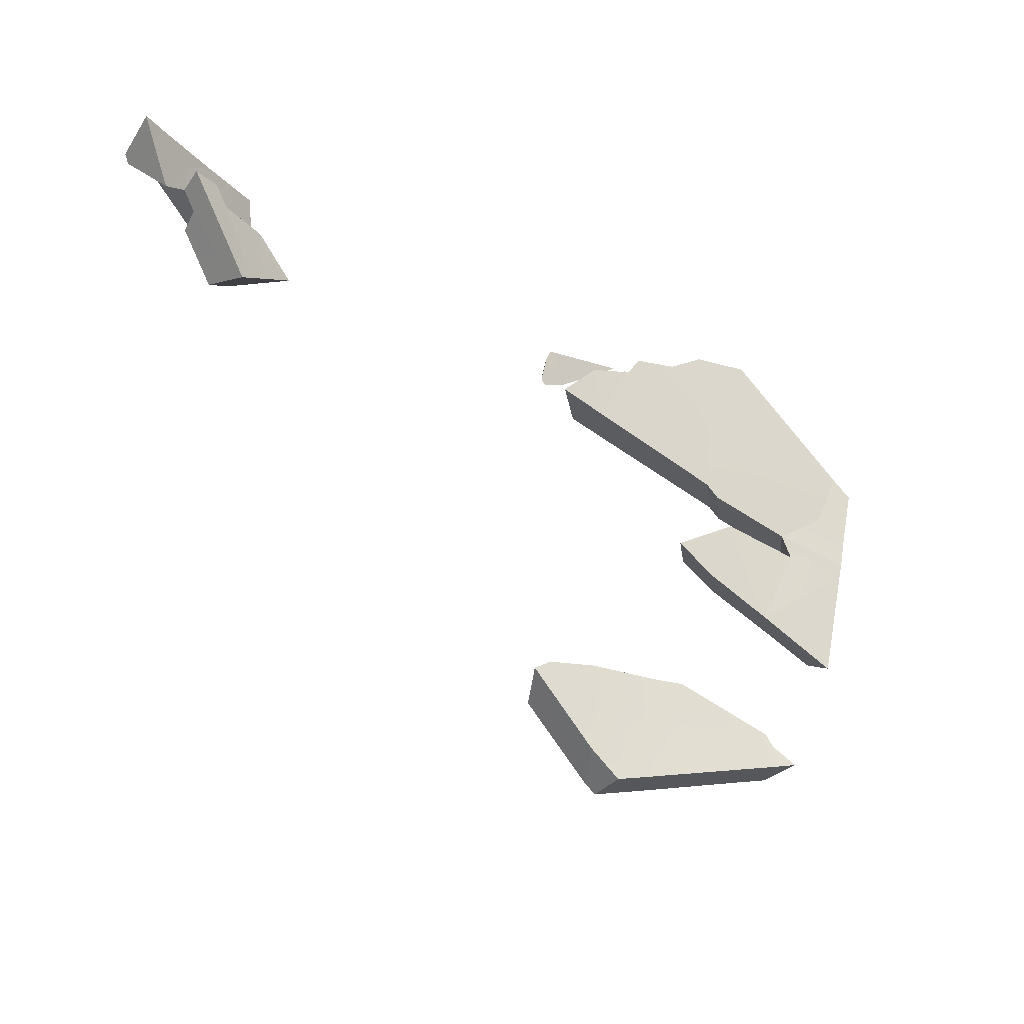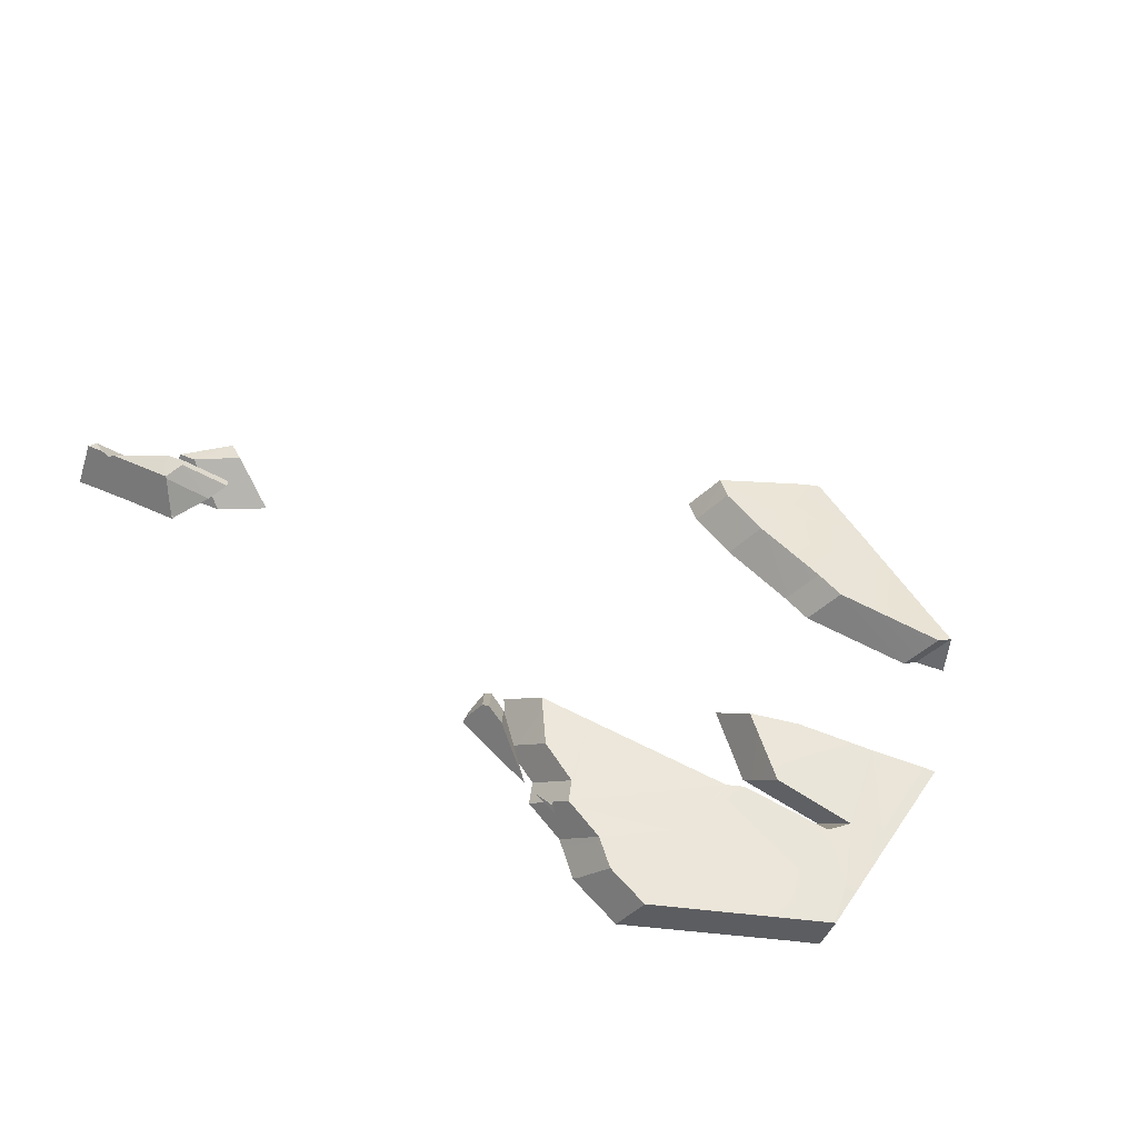
<metadata>
{"format":"obj","ext":"obj","renderer":"f3d","projection":"perspective","resolution":1024,"background":"white","views":[{"elev":-23.0,"azim":139.2,"up":"+Y"},{"elev":48.1,"azim":-135.0,"up":"+Z"}]}
</metadata>
<code>
g FX_princess_wing_t019_Part_6
v -0.5177 -0.3952 -0.06663
v -0.5329 -0.3914 -0.06855
v -0.5227 -0.3697 -0.06188
v -0.5329 -0.3914 -0.06855
v -0.5177 -0.3952 -0.06663
v -0.5328 -0.3919 -0.06866
v -0.3611 0.362 0.03596
v -0.2814 0.236 0.05055
v -0.4995 0.1512 0.006993
v -0.52 0.1308 0.002321
v -0.5079 0.2608 0.005101
v -0.7314 0.1278 -0.05209
v -0.6525 0.08169 -0.03048
v -0.759 0.1877 -0.06025
v -0.5665 0.3819 -0.008993
v -0.4338 0.3688 0.02132
v -0.481 0.3926 0.01107
v -0.5548 0.3937 -0.006214
v -0.3611 0.362 0.03596
v -0.3393 0.3334 0.0401
v -0.2814 0.236 0.05055
v -0.2814 0.236 0.05055
v -0.2671 0.3187 0.05301
v -0.2034 0.2644 0.06337
v -0.2671 0.3187 0.05301
v -0.2814 0.236 0.05055
v -0.3393 0.3334 0.0401
v -0.7314 0.1278 -0.05209
v -0.6525 0.08169 -0.03048
v -0.669 0.04449 -0.03486
v -0.2896 0.3788 -0.02553
v -0.2072 0.2467 -0.01163
v -0.2671 0.3488 -0.02157
v -0.2896 0.3788 -0.02553
v -0.4327 0.1578 -0.05357
v -0.2072 0.2467 -0.01163
v -0.4413 0.2727 -0.05542
v -0.4538 0.1364 -0.05813
v -0.6724 0.1333 -0.1119
v -0.5908 0.08493 -0.09045
v -0.7132 0.2234 -0.1236
v -0.5108 0.4183 -0.0713
v -0.5197 0.4185 -0.0735
v -0.4259 0.4173 -0.05214
v -0.4242 0.4163 -0.05177
v -0.3648 0.386 -0.03963
v -0.1925 0.3334 -0.009317
v -0.2072 0.2467 -0.01163
v -0.1266 0.2764 0.0003844
v -0.2072 0.2467 -0.01163
v -0.1925 0.3334 -0.009317
v -0.2671 0.3488 -0.02157
v -0.6083 -0.07994 -0.01904
v -0.6713 -0.1644 -0.1139
v -0.6962 -0.1348 -0.04412
v -0.4242 0.4163 -0.05177
v -0.481 0.3926 0.01107
v -0.4349 0.4134 -0.04214
v -0.3648 0.386 -0.03963
v -0.4338 0.3688 0.02132
v -0.4242 0.4163 -0.05177
v -0.4338 0.3688 0.02132
v -0.481 0.3926 0.01107
v -0.4347 -0.02203 -0.054
v -0.6083 -0.07994 -0.01904
v -0.5015 -0.02034 0.006554
v -0.6083 -0.07994 -0.01904
v -0.545 -0.08452 -0.07913
v -0.6713 -0.1644 -0.1139
v -0.1787 0.35 0.07744
v -0.1542 0.327 0.08581
v -0.1464 0.335 0.0858
v -0.1542 0.327 0.08581
v -0.1787 0.35 0.07744
v -0.1895 0.334 0.07837
v -0.1464 0.335 0.0858
v -0.1512 0.3734 0.07818
v -0.1787 0.35 0.07744
v -0.1841 0.3731 0.1253
v -0.1542 0.327 0.08581
v -0.1966 0.3706 0.1305
v -0.1542 0.327 0.08581
v -0.1841 0.3731 0.1253
v -0.1464 0.335 0.0858
v -0.1895 0.334 0.07837
v -0.2952 0.3923 0.04718
v -0.2263 0.3728 0.1182
v -0.1639 0.3858 0.09139
v -0.1464 0.335 0.0858
v -0.1841 0.3731 0.1253
v -0.1464 0.335 0.0858
v -0.1639 0.3858 0.09139
v -0.1512 0.3734 0.07818
v -0.3486 0.3837 0.0382
v -0.3615 0.3926 0.0336
v -0.3536 0.3895 0.04426
v 0.5797 0.3994 0.1288
v 0.556 0.3772 0.1373
v 0.5486 0.3848 0.1373
v 0.556 0.3772 0.1373
v 0.5797 0.3994 0.1288
v 0.5899 0.3841 0.1297
v 0.5317 0.35 0.07744
v 0.5072 0.327 0.08581
v 0.5425 0.334 0.07837
v 0.5072 0.327 0.08581
v 0.5317 0.35 0.07744
v 0.4993 0.335 0.0858
v 0.4993 0.335 0.0858
v 0.5317 0.35 0.07744
v 0.5042 0.3734 0.07818
v 0.5232 0.4338 0.06356
v 0.5401 0.4414 0.05877
v 0.5234 0.4391 0.0625
v 0.656 0.3965 0.0449
v 0.6969 0.385 0.0389
v 0.6608 0.433 0.03645
v 0.556 0.3772 0.1373
v 0.4993 0.335 0.0858
v 0.5486 0.3848 0.1373
v 0.4993 0.335 0.0858
v 0.556 0.3772 0.1373
v 0.5072 0.327 0.08581
v 0.5042 0.3734 0.07818
v 0.5272 0.4376 0.06777
v 0.5509 0.4192 0.1269
v 0.5272 0.4376 0.06777
v 0.5042 0.3734 0.07818
v 0.5232 0.4338 0.06356
v 0.5899 0.3841 0.1297
v 0.5072 0.327 0.08581
v 0.556 0.3772 0.1373
v 0.5072 0.327 0.08581
v 0.5899 0.3841 0.1297
v 0.5425 0.334 0.07837
v 0.5042 0.3734 0.07818
v 0.5486 0.3848 0.1373
v 0.4993 0.335 0.0858
v 0.6201 0.3187 0.05301
v 0.5953 0.2502 0.05698
v 0.5564 0.2644 0.06337
v 0.5953 0.2502 0.05698
v 0.6201 0.3187 0.05301
v 0.6518 0.3251 0.04734
v 0.6201 0.3488 -0.02157
v 0.6691 0.3602 -0.03076
v 0.6426 0.3788 -0.02553
v 0.5602 0.2467 -0.01163
v 0.5782 0.2396 -0.01498
v 0.5455 0.3334 -0.009317
v 0.4796 0.2764 0.0003842
v 0.6201 0.3488 -0.02157
v 0.5782 0.2396 -0.01498
v 0.6691 0.3602 -0.03076
v 0.5455 0.3334 -0.009317
v 0.5602 0.2467 -0.01163
v 0.6201 0.3488 -0.02157
v 0.6426 0.3788 -0.02553
v 0.6691 0.3602 -0.03076
v 0.6863 0.383 -0.03372
v 0.6426 0.3788 -0.02553
v 0.6592 0.3405 0.01183
v 0.6201 0.3488 -0.02157
v 0.6592 0.3405 0.01183
v 0.6426 0.3788 -0.02553
v 0.6812 0.3697 0.007638
v 0.6201 0.3488 -0.02157
v 0.6201 0.3187 0.05301
v 0.5455 0.3334 -0.009317
v 0.6592 0.3405 0.01183
v 0.6518 0.3251 0.04734
v 0.6201 0.3488 -0.02157
v 0.6518 0.3251 0.04734
v 0.6201 0.3187 0.05301
v 0.5564 0.2644 0.06337
v 0.5602 0.2467 -0.01163
v 0.4796 0.2764 0.0003842
v 0.5564 0.2644 0.06337
v 0.5953 0.2502 0.05698
v 0.5839 0.2433 0.008231
v -0.5387 -0.3776 -0.1373
v -0.5329 -0.3914 -0.06855
v -0.5334 -0.3917 -0.06875
v -0.5329 -0.3914 -0.06855
v -0.5387 -0.3776 -0.1373
v -0.4994 -0.3486 -0.1227
v -0.725 0.1038 -0.1283
v -0.7088 0.02455 -0.1254
v -0.7132 0.04737 -0.1273
v -0.7606 0.1861 -0.06077
v -0.7472 0.1191 -0.05714
v -0.7294 0.03188 -0.05373
v -0.5328 -0.3919 -0.06866
v -0.5334 -0.3917 -0.06875
v -0.5329 -0.3914 -0.06855
v -0.4761 -0.3916 -0.1279
v -0.4994 -0.3486 -0.1227
v -0.4963 -0.3871 -0.1307
v -0.467 -0.3936 -0.1268
v -0.4894 -0.327 -0.1163
v -0.3247 -0.2587 -0.07557
v -0.253 -0.4407 -0.0993
v -0.2663 -0.3418 -0.08186
v -0.2724 -0.2609 -0.0681
v -0.1404 -0.2592 -0.04918
v -0.2351 -0.4113 -0.0901
v -0.2189 -0.4483 -0.09473
v -0.1335 -0.3144 -0.05728
v -0.0511 -0.2695 -0.03911
v -0.01759 -0.287 -0.03751
v -0.1117 -0.4152 -0.07156
v -0.1555 -0.4621 -0.08748
v -0.4994 -0.3486 -0.1227
v -0.4761 -0.3916 -0.1279
v -0.4894 -0.327 -0.1163
v -0.1472 -0.4554 -0.01543
v -0.1555 -0.4621 -0.08748
v -0.1637 -0.4731 -0.02167
v -0.1555 -0.4621 -0.08748
v -0.1472 -0.4554 -0.01543
v -0.1117 -0.4152 -0.07156
v -0.5387 -0.3776 -0.1373
v -0.4963 -0.3871 -0.1307
v -0.4994 -0.3486 -0.1227
v -0.268 -0.4503 -0.03406
v -0.4691 -0.4058 -0.06094
v -0.2712 -0.4496 -0.03442
v -0.1637 -0.4731 -0.02167
v -0.4691 -0.4058 -0.06094
v -0.268 -0.4503 -0.03406
v 0.6863 0.383 -0.03372
v 0.6812 0.3697 0.007638
v 0.6426 0.3788 -0.02553
v 0.7442 0.4386 0.08756
v 0.6969 0.385 0.0389
v 0.7404 0.4334 0.08952
v -0.4242 0.4173 -0.05177
v -0.4259 0.4173 -0.05214
v -0.4242 0.4163 -0.05177
v -0.4349 0.4134 -0.04214
v -0.4242 0.4173 -0.05177
v -0.4242 0.4163 -0.05177
v -0.3504 0.3925 0.03596
v -0.3615 0.3926 0.0336
v -0.3486 0.3837 0.0382
v -0.3179 0.3923 0.0427
v -0.3504 0.3925 0.03596
v -0.3486 0.3837 0.0382
v -0.1639 0.3858 0.09139
v -0.1571 0.3922 0.07363
v -0.1512 0.3734 0.07818
v -0.3536 0.3895 0.04426
v -0.3179 0.3923 0.0427
v -0.3486 0.3837 0.0382
v 0.7606 0.4731 0.005891
v 0.7214 0.4672 0.01624
v 0.7385 0.4425 0.01787
v 0.5234 0.4391 0.0625
v 0.5272 0.4376 0.06777
v 0.5232 0.4338 0.06356
v 0.6969 0.385 0.0389
v 0.7139 0.4407 0.0936
v 0.7404 0.4334 0.08952
v 0.656 0.3965 0.0449
v 0.7139 0.4407 0.0936
v 0.6969 0.385 0.0389
v 0.6953 0.4404 0.0912
v 0.7139 0.4407 0.0936
v 0.656 0.3965 0.0449
v 0.7455 0.4454 0.08577
v 0.7495 0.446 0.08478
v 0.7442 0.4386 0.08756
v -0.2263 0.3728 0.1182
v -0.1841 0.3731 0.1253
v -0.1966 0.3706 0.1305
v -0.1841 0.3731 0.1253
v -0.1571 0.3922 0.07363
v -0.1639 0.3858 0.09139
v -0.1571 0.3922 0.07363
v -0.2446 0.3923 0.05652
v -0.1692 0.3922 0.07117
v 0.6244 0.4283 0.1139
v 0.6953 0.4404 0.0912
v 0.6845 0.4366 0.1004
v 0.5568 0.4188 0.1294
v 0.6953 0.4404 0.0912
v 0.6244 0.4283 0.1139
v -0.5227 -0.3697 -0.06188
v -0.4691 -0.4058 -0.06094
v -0.5177 -0.3952 -0.06663
v -0.3583 -0.3006 -0.01962
v -0.3007 -0.3831 -0.02617
v -0.3062 -0.3024 -0.01182
v -0.2712 -0.4496 -0.03442
v -0.1683 -0.3549 -0.0005156
v -0.1748 -0.2998 0.007966
v -0.268 -0.4503 -0.03406
v -0.08589 -0.3095 0.01854
v -0.1637 -0.4731 -0.02167
v -0.05262 -0.3268 0.02022
v -0.1472 -0.4554 -0.01543
v -0.05262 -0.3268 0.02022
v -0.0511 -0.2695 -0.03911
v -0.01759 -0.287 -0.03751
v -0.08589 -0.3095 0.01854
v -0.1748 -0.2998 0.007966
v -0.2724 -0.2609 -0.0681
v -0.1404 -0.2592 -0.04918
v -0.3062 -0.3024 -0.01182
v -0.3062 -0.3024 -0.01182
v -0.3247 -0.2587 -0.07557
v -0.2724 -0.2609 -0.0681
v -0.3583 -0.3006 -0.01962
v -0.1472 -0.4554 -0.01543
v -0.01759 -0.287 -0.03751
v -0.1117 -0.4152 -0.07156
v -0.05262 -0.3268 0.02022
v -0.5227 -0.3697 -0.06188
v -0.4994 -0.3486 -0.1227
v -0.4894 -0.327 -0.1163
v -0.5329 -0.3914 -0.06855
v -0.3583 -0.3006 -0.01962
v -0.4894 -0.327 -0.1163
v -0.3247 -0.2587 -0.07557
v -0.5227 -0.3697 -0.06188
v -0.08589 -0.3095 0.01854
v -0.1404 -0.2592 -0.04918
v -0.0511 -0.2695 -0.03911
v -0.1748 -0.2998 0.007966
v -0.3611 0.362 0.03596
v -0.4995 0.1512 0.006993
v -0.5079 0.2608 0.005101
v -0.4338 0.3688 0.02132
v -0.5457 0.08065 -0.00369
v -0.6083 -0.07994 -0.01904
v -0.669 0.04449 -0.03486
v -0.5015 -0.02034 0.006554
v -0.4381 0.02754 0.02043
v -0.7294 0.03188 -0.05373
v -0.6962 -0.1348 -0.04412
v -0.6083 -0.07994 -0.01904
v -0.669 0.04449 -0.03486
v -0.7314 0.1278 -0.05209
v -0.7472 0.1191 -0.05714
v -0.759 0.1877 -0.06025
v -0.7606 0.1861 -0.06077
v -0.2896 0.3788 -0.02553
v -0.4413 0.2727 -0.05542
v -0.4327 0.1578 -0.05357
v -0.3648 0.386 -0.03963
v -0.545 -0.08452 -0.07913
v -0.4803 0.08384 -0.06402
v -0.6078 0.04593 -0.09479
v -0.4347 -0.02203 -0.054
v -0.3691 0.02816 -0.0405
v -0.7088 0.02455 -0.1254
v -0.6713 -0.1644 -0.1139
v -0.545 -0.08452 -0.07913
v -0.6078 0.04593 -0.09479
v -0.5908 0.08493 -0.09045
v -0.7132 0.04737 -0.1273
v -0.7429 0.1933 -0.133
v -0.6724 0.1333 -0.1119
v -0.7132 0.2234 -0.1236
v -0.725 0.1038 -0.1283
v -0.7132 0.04737 -0.1273
v -0.5908 0.08493 -0.09045
v -0.3393 0.3334 0.0401
v -0.2896 0.3788 -0.02553
v -0.2671 0.3488 -0.02157
v -0.3611 0.362 0.03596
v -0.2671 0.3187 0.05301
v -0.2671 0.3488 -0.02157
v -0.1925 0.3334 -0.009317
v -0.3393 0.3334 0.0401
v -0.2034 0.2644 0.06337
v -0.1925 0.3334 -0.009317
v -0.1266 0.2764 0.0003844
v -0.2671 0.3187 0.05301
v -0.3611 0.362 0.03596
v -0.3648 0.386 -0.03963
v -0.2896 0.3788 -0.02553
v -0.4338 0.3688 0.02132
v -0.1266 0.2764 0.0003844
v -0.2814 0.236 0.05055
v -0.2034 0.2644 0.06337
v -0.2072 0.2467 -0.01163
v -0.4995 0.1512 0.006993
v -0.4327 0.1578 -0.05357
v -0.4381 0.02754 0.02043
v -0.4803 0.08384 -0.06402
v -0.3691 0.02816 -0.0405
v -0.5457 0.08065 -0.00369
v -0.6525 0.08169 -0.03048
v -0.4538 0.1364 -0.05813
v -0.5908 0.08493 -0.09045
v -0.52 0.1308 0.002321
v -0.52 0.1308 0.002321
v -0.4327 0.1578 -0.05357
v -0.4538 0.1364 -0.05813
v -0.4995 0.1512 0.006993
v -0.5015 -0.02034 0.006554
v -0.3691 0.02816 -0.0405
v -0.4347 -0.02203 -0.054
v -0.4381 0.02754 0.02043
v -0.5457 0.08065 -0.00369
v -0.6078 0.04593 -0.09479
v -0.4803 0.08384 -0.06402
v -0.669 0.04449 -0.03486
v -0.669 0.04449 -0.03486
v -0.5908 0.08493 -0.09045
v -0.6078 0.04593 -0.09479
v -0.6525 0.08169 -0.03048
v -0.1966 0.3706 0.1305
v -0.1895 0.334 0.07837
v -0.2263 0.3728 0.1182
v -0.1542 0.327 0.08581
v 0.5486 0.3848 0.1373
v 0.5568 0.4188 0.1294
v 0.5797 0.3994 0.1288
v 0.553 0.4182 0.1302
v 0.5797 0.3994 0.1288
v 0.5568 0.4188 0.1294
v 0.6244 0.4283 0.1139
v 0.5899 0.3841 0.1297
v 0.6845 0.4366 0.1004
v 0.6608 0.433 0.03645
v 0.6969 0.385 0.0389
v 0.7037 0.3945 0.03545
v 0.7178 0.4666 0.01711
v 0.7102 0.4655 0.01896
v 0.618 0.4522 0.04128
v 0.6608 0.433 0.03645
v 0.5425 0.334 0.07837
v 0.656 0.3965 0.0449
v 0.5317 0.35 0.07744
v 0.5735 0.4461 0.05114
v 0.618 0.4522 0.04128
v 0.5735 0.4461 0.05114
v 0.5042 0.3734 0.07818
v 0.5401 0.4414 0.05877
v 0.5232 0.4338 0.06356
v 0.656 0.3965 0.0449
v 0.6845 0.4366 0.1004
v 0.6953 0.4404 0.0912
v 0.5899 0.3841 0.1297
v 0.5425 0.334 0.07837
v 0.5042 0.3734 0.07818
v 0.553 0.4182 0.1302
v 0.5486 0.3848 0.1373
v 0.5509 0.4192 0.1269
v 0.5564 0.2644 0.06337
v 0.5455 0.3334 -0.009317
v 0.6201 0.3187 0.05301
v 0.4796 0.2764 0.0003842
v 0.5564 0.2644 0.06337
v 0.5839 0.2433 0.008231
v 0.5602 0.2467 -0.01163
v 0.5782 0.2396 -0.01498
v -0.7606 0.1861 -0.06077
v -0.725 0.1038 -0.1283
v -0.7429 0.1933 -0.133
v -0.7294 0.03188 -0.05373
v -0.6962 -0.1348 -0.04412
v -0.7088 0.02455 -0.1254
v -0.6713 -0.1644 -0.1139
v -0.5328 -0.3919 -0.06866
v -0.5387 -0.3776 -0.1373
v -0.5334 -0.3917 -0.06875
v -0.4691 -0.4058 -0.06094
v -0.5177 -0.3952 -0.06663
v -0.4963 -0.3871 -0.1307
v -0.4761 -0.3916 -0.1279
v -0.2189 -0.4483 -0.09473
v -0.1637 -0.4731 -0.02167
v -0.1555 -0.4621 -0.08748
v -0.4761 -0.3916 -0.1279
v -0.253 -0.4407 -0.0993
v -0.467 -0.3936 -0.1268
v -0.2189 -0.4483 -0.09473
v -0.7606 0.1861 -0.06077
v -0.5665 0.3819 -0.008993
v -0.759 0.1877 -0.06025
v -0.5197 0.4185 -0.0735
v -0.5548 0.3937 -0.006214
v -0.7132 0.2234 -0.1236
v -0.7429 0.1933 -0.133
v 0.7404 0.4334 0.08952
v 0.7455 0.4454 0.08577
v 0.7442 0.4386 0.08756
v 0.7139 0.4407 0.0936
v 0.7178 0.4666 0.01711
v 0.7385 0.4425 0.01787
v 0.7214 0.4672 0.01624
v 0.7037 0.3945 0.03545
v 0.7442 0.4386 0.08756
v 0.7037 0.3945 0.03545
v 0.6969 0.385 0.0389
v 0.7385 0.4425 0.01787
v 0.7606 0.4731 0.005891
v 0.7495 0.446 0.08478
v 0.6592 0.3405 0.01183
v 0.5953 0.2502 0.05698
v 0.6518 0.3251 0.04734
v 0.5839 0.2433 0.008231
v 0.6812 0.3697 0.007638
v 0.6691 0.3602 -0.03076
v 0.5782 0.2396 -0.01498
v 0.6863 0.383 -0.03372
v -0.1895 0.334 0.07837
v -0.2446 0.3923 0.05652
v -0.2952 0.3923 0.04718
v -0.1787 0.35 0.07744
v -0.1692 0.3922 0.07117
v -0.1692 0.3922 0.07117
v -0.1512 0.3734 0.07818
v -0.1571 0.3922 0.07363
v -0.4349 0.4134 -0.04214
v -0.4259 0.4173 -0.05214
v -0.4242 0.4173 -0.05177
v -0.5108 0.4183 -0.0713
v -0.481 0.3926 0.01107
v -0.5197 0.4185 -0.0735
v -0.5548 0.3937 -0.006214
v -0.3504 0.3925 0.03596
v -0.3536 0.3895 0.04426
v -0.3615 0.3926 0.0336
v -0.3179 0.3923 0.0427
v -0.2263 0.3728 0.1182
v -0.1571 0.3922 0.07363
v -0.1841 0.3731 0.1253
v -0.2446 0.3923 0.05652
v -0.2952 0.3923 0.04718
v 0.6953 0.4404 0.0912
v 0.7455 0.4454 0.08577
v 0.7139 0.4407 0.0936
v 0.7606 0.4731 0.005891
v 0.7495 0.446 0.08478
v 0.7214 0.4672 0.01624
v 0.5272 0.4376 0.06777
v 0.5568 0.4188 0.1294
v 0.5509 0.4192 0.1269
v 0.553 0.4182 0.1302
v 0.7214 0.4672 0.01624
v 0.7102 0.4655 0.01896
v 0.7178 0.4666 0.01711
v 0.5272 0.4376 0.06777
v 0.618 0.4522 0.04128
v 0.5401 0.4414 0.05877
v 0.5735 0.4461 0.05114
v 0.5234 0.4391 0.0625
g FX_princess_wing_t019_Part_6_0
f 3 2 1
f 6 5 4
f 9 8 7
f 11 10 9
f 11 12 10
f 13 10 12
f 12 11 14
f 15 14 11
f 16 15 11
f 17 15 16
f 18 15 17
f 21 20 19
f 24 23 22
f 27 26 25
f 30 29 28
f 33 32 31
f 36 35 34
f 38 37 35
f 37 38 39
f 40 39 38
f 39 41 37
f 41 42 37
f 43 42 41
f 42 44 37
f 44 45 37
f 45 46 37
f 49 48 47
f 52 51 50
f 55 54 53
f 58 57 56
f 60 59 56
f 63 62 61
f 66 65 64
f 68 64 67
f 68 67 69
f 72 71 70
f 75 74 73
f 78 77 76
f 81 80 79
f 84 83 82
f 87 86 85
f 90 89 88
f 93 92 91
f 96 95 94
f 99 98 97
f 102 101 100
f 105 104 103
f 108 107 106
f 111 110 109
f 114 113 112
f 117 116 115
f 120 119 118
f 123 122 121
f 126 125 124
f 129 128 127
f 132 131 130
f 135 134 133
f 138 137 136
f 141 140 139
f 144 143 142
f 147 146 145
f 149 148 145
f 151 150 148
f 154 153 152
f 157 156 155
f 160 159 158
f 163 162 161
f 166 165 164
f 169 168 167
f 171 170 167
f 174 173 172
f 177 176 175
f 180 179 178
f 183 182 181
f 186 185 184
f 189 188 187
f 192 191 190
f 195 194 193
f 198 197 196
f 196 200 199
f 201 199 200
f 199 201 202
f 201 203 202
f 203 201 204
f 204 205 203
f 203 206 202
f 206 207 202
f 205 208 203
f 206 203 208
f 208 205 209
f 209 210 208
f 211 208 210
f 206 208 211
f 207 206 211
f 212 207 211
f 215 214 213
f 218 217 216
f 221 220 219
f 224 223 222
f 227 226 225
f 230 229 228
f 233 232 231
f 236 235 234
f 239 238 237
f 242 241 240
f 245 244 243
f 248 247 246
f 251 250 249
f 254 253 252
f 257 256 255
f 260 259 258
f 263 262 261
f 266 265 264
f 269 268 267
f 272 271 270
f 275 274 273
f 278 277 276
f 281 280 279
f 284 283 282
f 287 286 285
f 290 289 288
f 291 288 289
f 291 289 292
f 291 292 293
f 294 292 289
f 292 294 295
f 296 293 292
f 296 292 295
f 294 297 295
f 296 295 298
f 297 299 295
f 298 295 300
f 301 295 299
f 301 300 295
f 304 303 302
f 305 302 303
f 308 307 306
f 309 306 307
f 312 311 310
f 313 310 311
f 316 315 314
f 317 314 315
f 320 319 318
f 321 318 319
f 324 323 322
f 325 322 323
f 328 327 326
f 329 326 327
f 332 331 330
f 332 330 333
f 336 335 334
f 337 334 335
f 337 338 334
f 340 335 339
f 342 339 341
f 339 342 343
f 344 339 343
f 343 345 344
f 346 344 345
f 349 348 347
f 348 350 347
f 353 352 351
f 354 351 352
f 355 354 352
f 357 356 351
f 359 358 356
f 359 356 360
f 361 360 356
f 364 363 362
f 365 362 363
f 365 363 366
f 367 366 363
f 370 369 368
f 371 368 369
f 374 373 372
f 375 372 373
f 378 377 376
f 379 376 377
f 382 381 380
f 383 380 381
f 386 385 384
f 387 384 385
f 385 388 387
f 389 387 388
f 392 391 390
f 393 390 391
f 396 395 394
f 397 394 395
f 400 399 398
f 401 398 399
f 404 403 402
f 405 402 403
f 408 407 406
f 409 406 407
f 412 411 410
f 413 410 411
f 416 415 414
f 417 414 415
f 420 419 418
f 421 418 419
f 424 423 422
f 422 425 424
f 426 424 425
f 429 428 427
f 430 429 427
f 431 430 427
f 427 432 431
f 435 434 433
f 436 433 434
f 436 437 433
f 433 437 438
f 440 439 436
f 439 440 441
f 442 441 440
f 445 444 443
f 444 446 443
f 443 446 447
f 450 449 448
f 449 451 448
f 454 453 452
f 455 452 453
f 458 457 456
f 459 457 458
f 462 461 460
f 461 463 460
f 464 463 461
f 465 464 461
f 466 464 465
f 469 468 467
f 468 470 467
f 470 471 467
f 472 470 468
f 473 470 472
f 474 470 473
f 475 470 474
f 476 475 474
f 479 478 477
f 478 480 477
f 483 482 481
f 482 484 481
f 485 484 482
f 484 486 481
f 486 487 481
f 490 489 488
f 491 488 489
f 494 493 492
f 495 492 493
f 498 497 496
f 497 499 496
f 499 500 496
f 500 501 496
f 504 503 502
f 503 505 502
f 505 506 502
f 507 506 505
f 508 507 505
f 509 506 507
f 512 511 510
f 513 510 511
f 511 514 513
f 516 513 515
f 516 515 517
f 520 519 518
f 519 521 518
f 518 521 522
f 521 523 522
f 523 524 522
f 527 526 525
f 528 525 526
f 531 530 529
f 530 532 529
f 529 532 533
f 536 535 534
f 535 537 534
f 538 537 535
f 537 539 534
f 539 540 534
f 534 540 541
f 540 542 541
f 542 543 541
f 546 545 544
f 545 547 544
f 548 547 545
f 549 547 548
f 550 549 548
f 551 547 549

</code>
